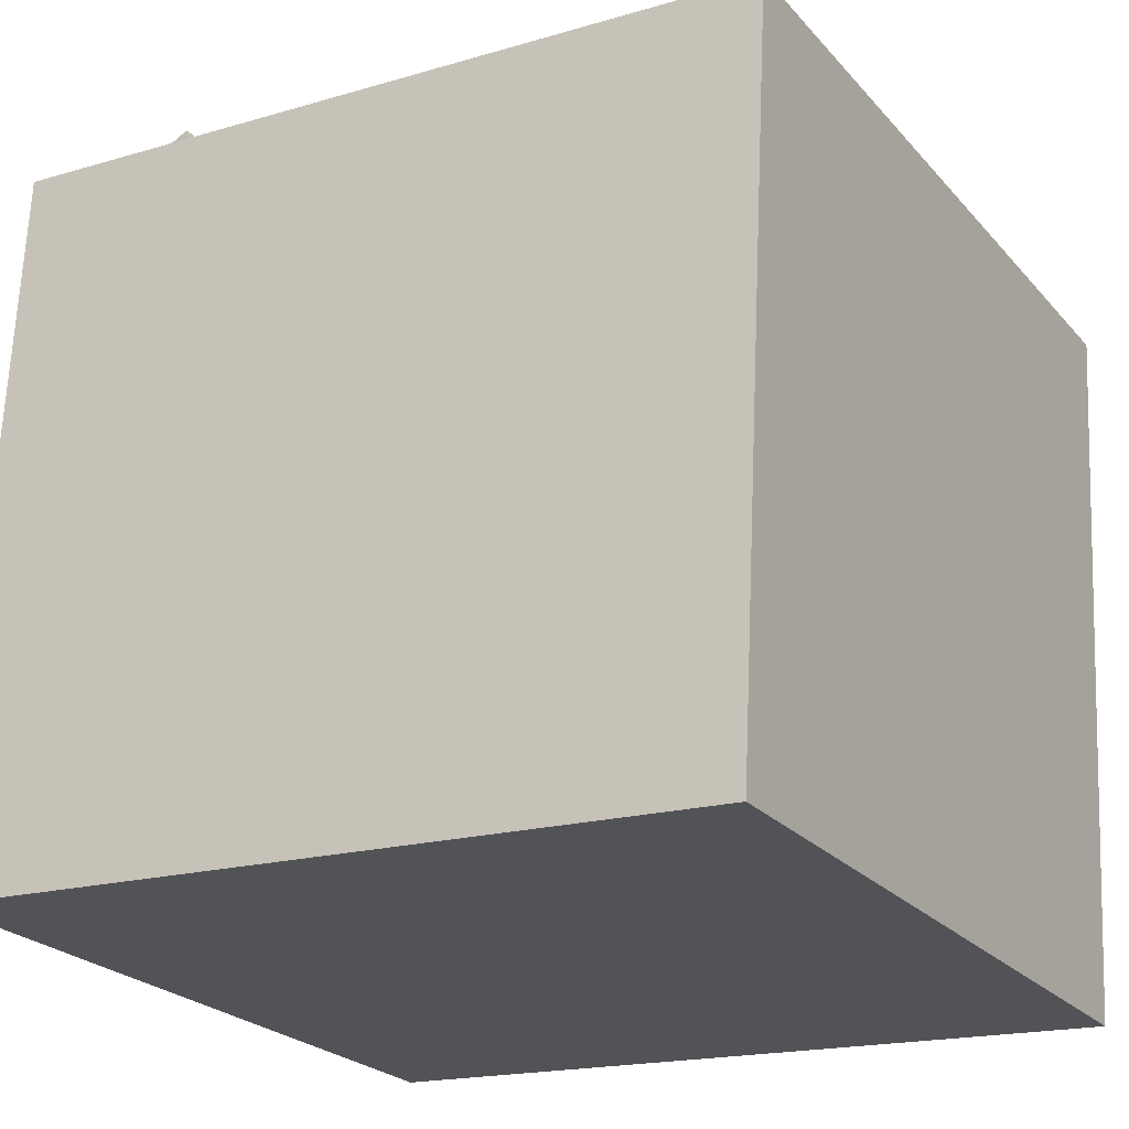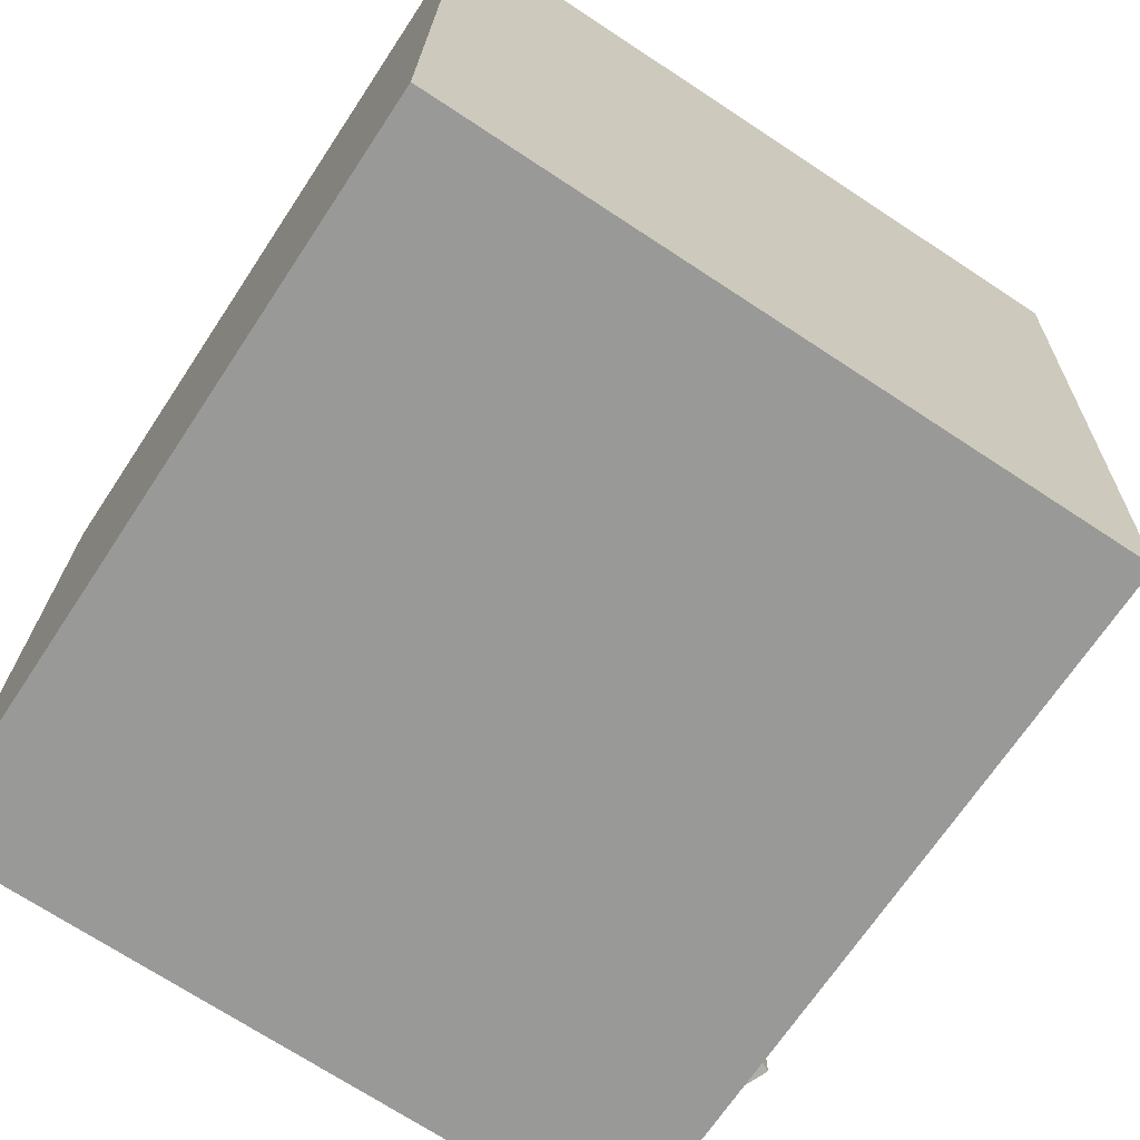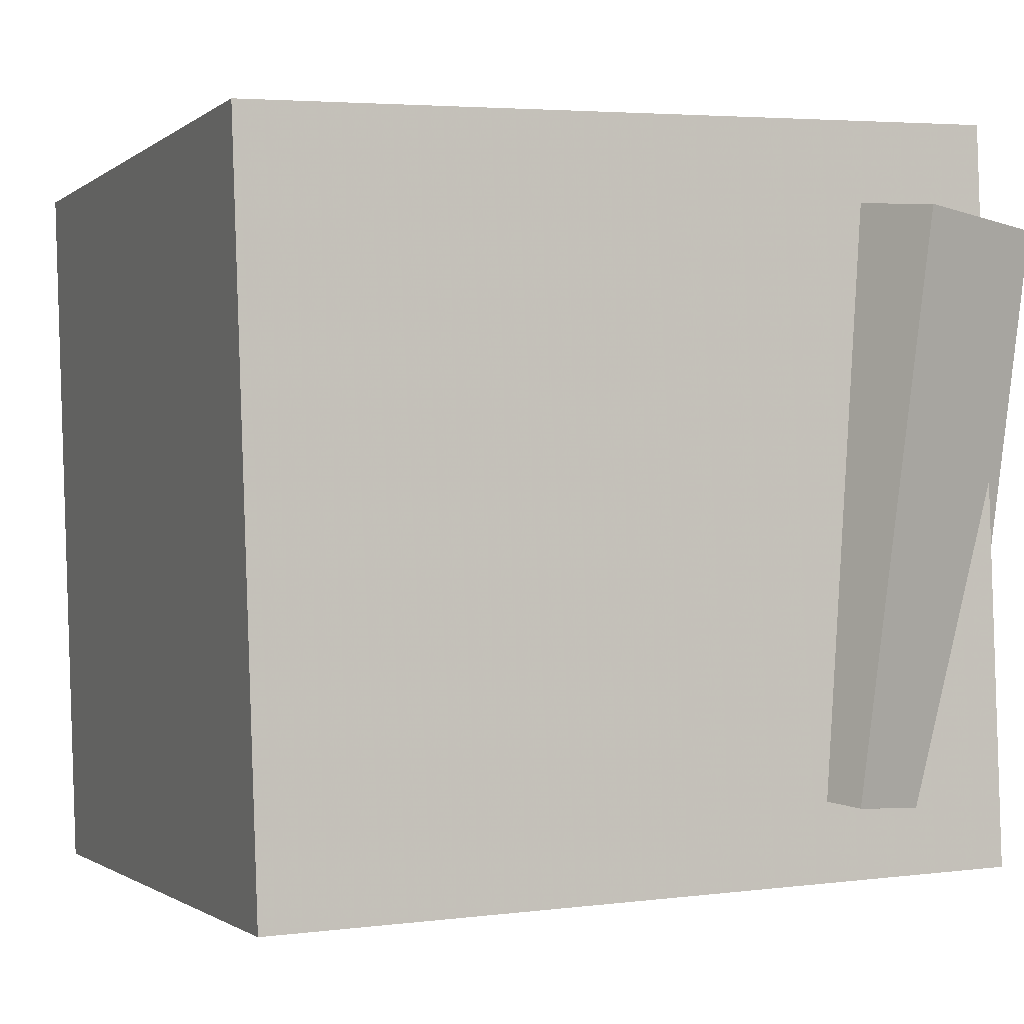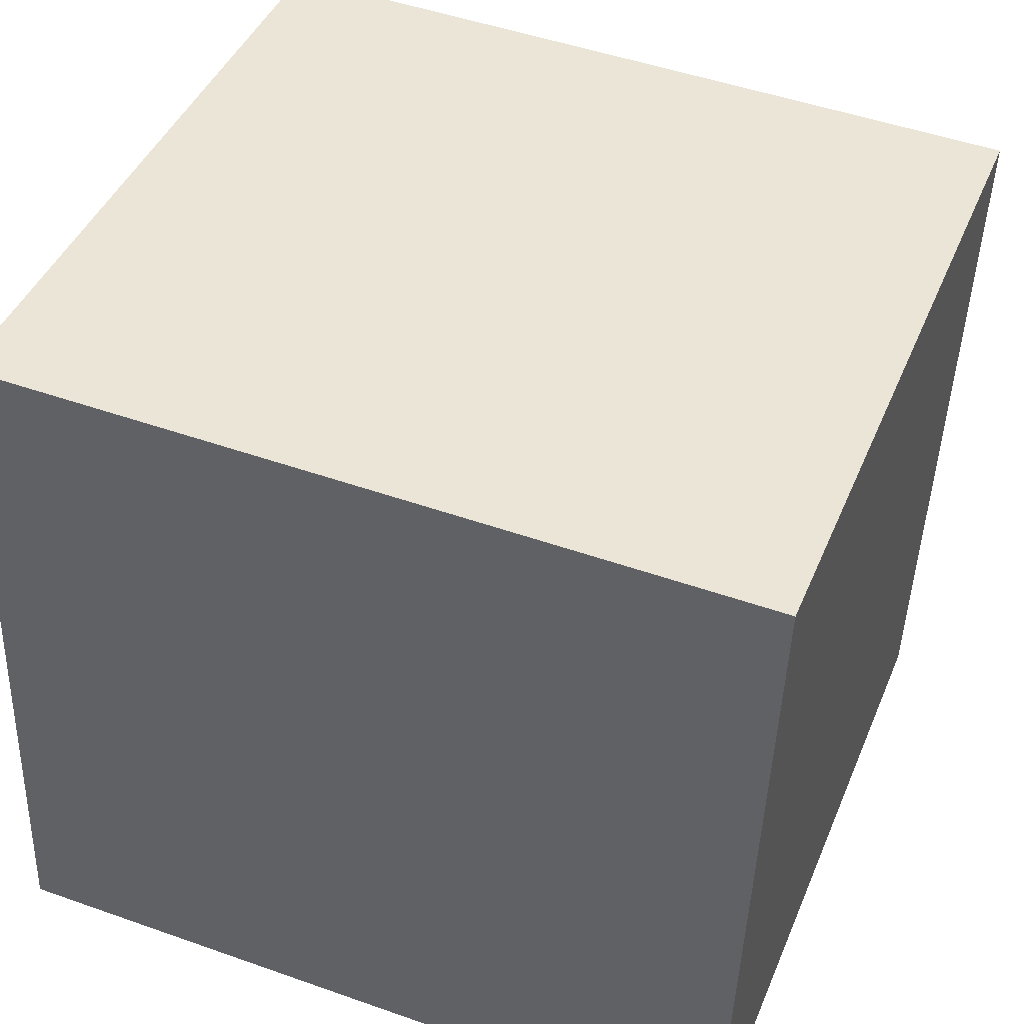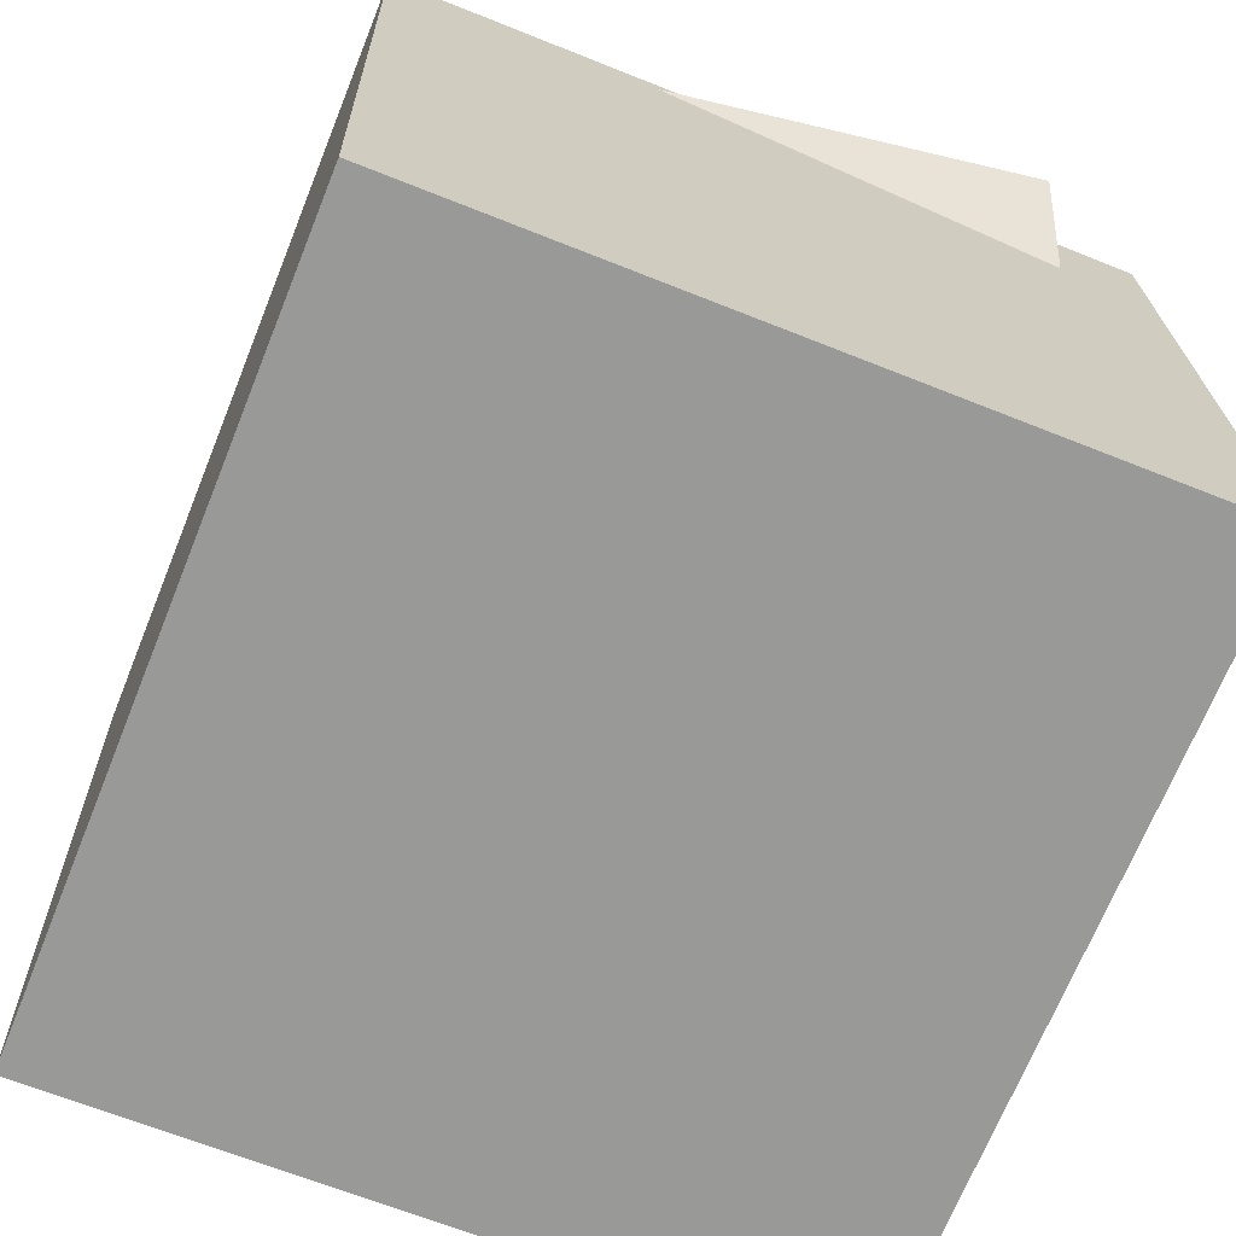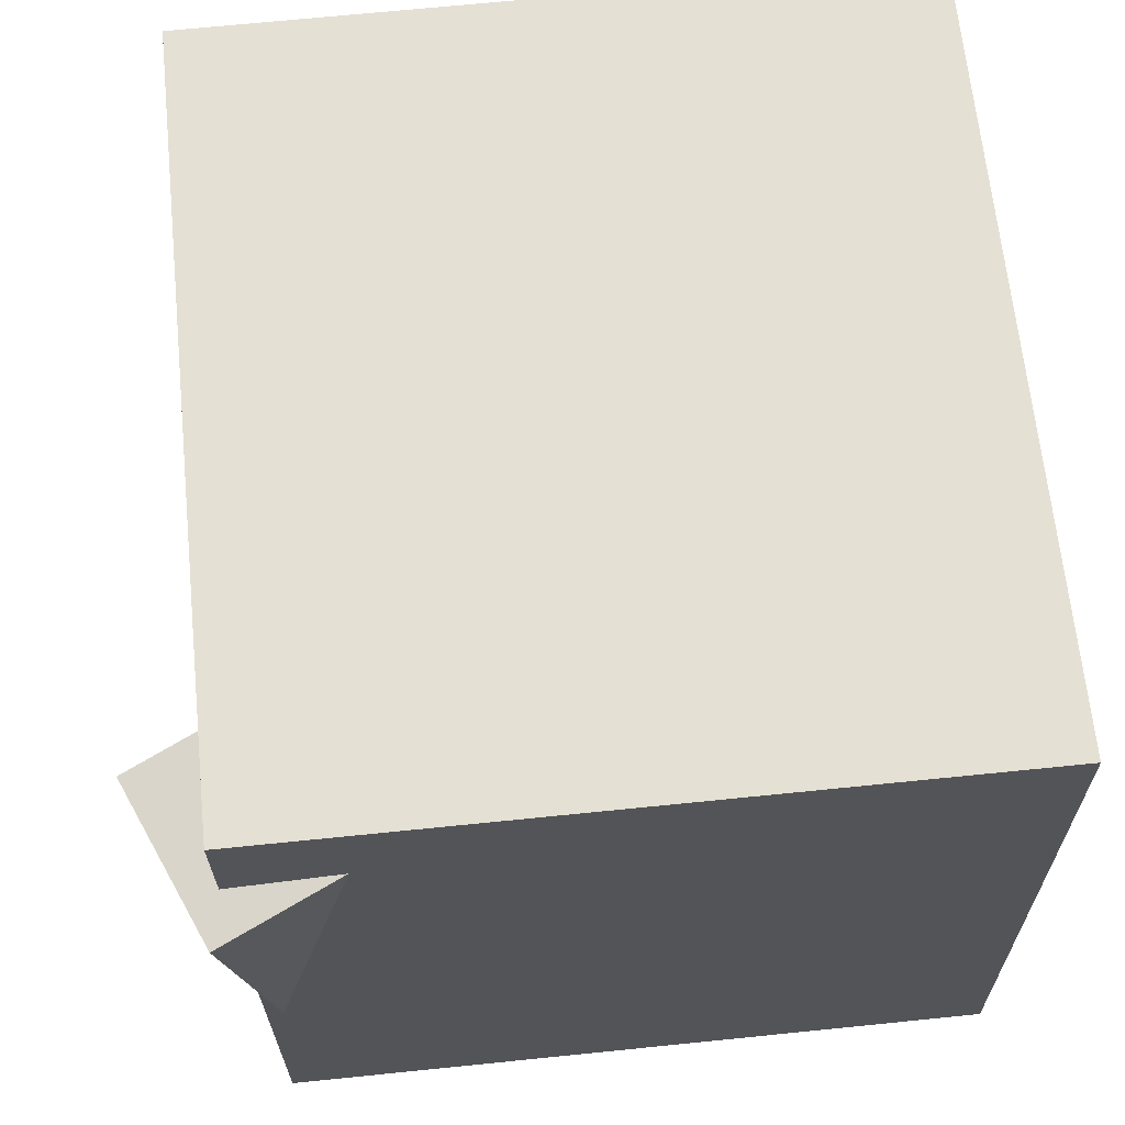
<metadata>
{"format":"obj","ext":"obj","renderer":"f3d","projection":"perspective","resolution":1024,"background":"white","views":[{"elev":-23.7,"azim":32.2,"up":"+Y"},{"elev":-70.6,"azim":53.7,"up":"+Z"},{"elev":-1.3,"azim":154.5,"up":"+Z"},{"elev":42.9,"azim":18.5,"up":"+Z"},{"elev":-66.0,"azim":-109.9,"up":"+Y"},{"elev":67.6,"azim":-98.7,"up":"+Z"}]}
</metadata>
<code>
v 0.3133 0.279 0.31
v 0.2912 0.2787 -0.301
v -0.3228 0.3115 0.333
v -0.3449 0.3112 -0.278
v 0.2835 -0.3049 0.3114
v 0.2614 -0.3052 -0.2996
v -0.3526 -0.2724 0.3343
v -0.3747 -0.2727 -0.2767
f 1.0 7.0 5.0
f 1.0 3.0 7.0
f 1.0 4.0 3.0
f 1.0 2.0 4.0
f 3.0 8.0 7.0
f 3.0 4.0 8.0
f 5.0 7.0 8.0
f 5.0 8.0 6.0
f 1.0 5.0 6.0
f 1.0 6.0 2.0
f 2.0 6.0 8.0
f 2.0 8.0 4.0
v -0.1944 0.2562 0.268
v -0.1495 0.2185 -0.2092
v -0.2375 0.3718 0.2548
v -0.1926 0.334 -0.2224
v -0.3237 0.2071 0.2597
v -0.2789 0.1693 -0.2175
v -0.3668 0.3226 0.2465
v -0.322 0.2849 -0.2307
f 9.0 15.0 13.0
f 9.0 11.0 15.0
f 9.0 12.0 11.0
f 9.0 10.0 12.0
f 11.0 16.0 15.0
f 11.0 12.0 16.0
f 13.0 15.0 16.0
f 13.0 16.0 14.0
f 9.0 13.0 14.0
f 9.0 14.0 10.0
f 10.0 14.0 16.0
f 10.0 16.0 12.0

</code>
